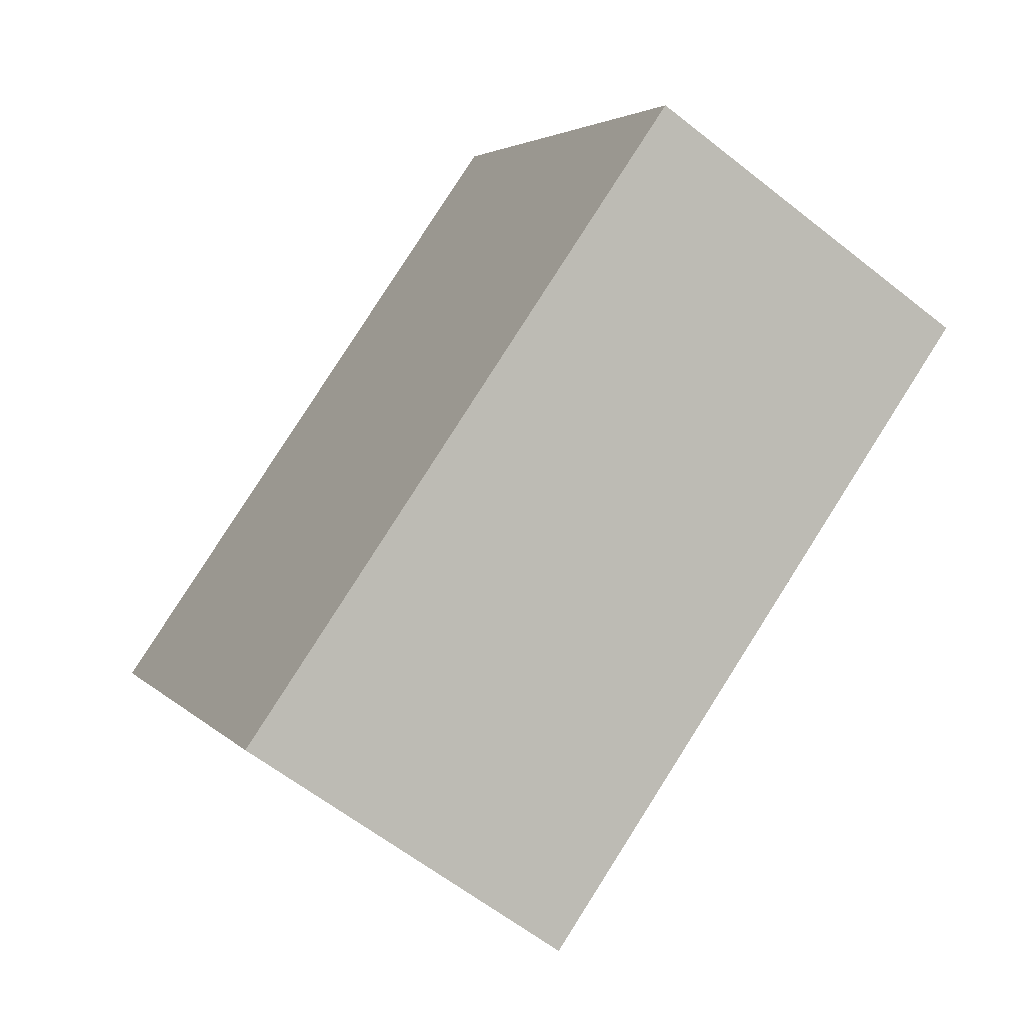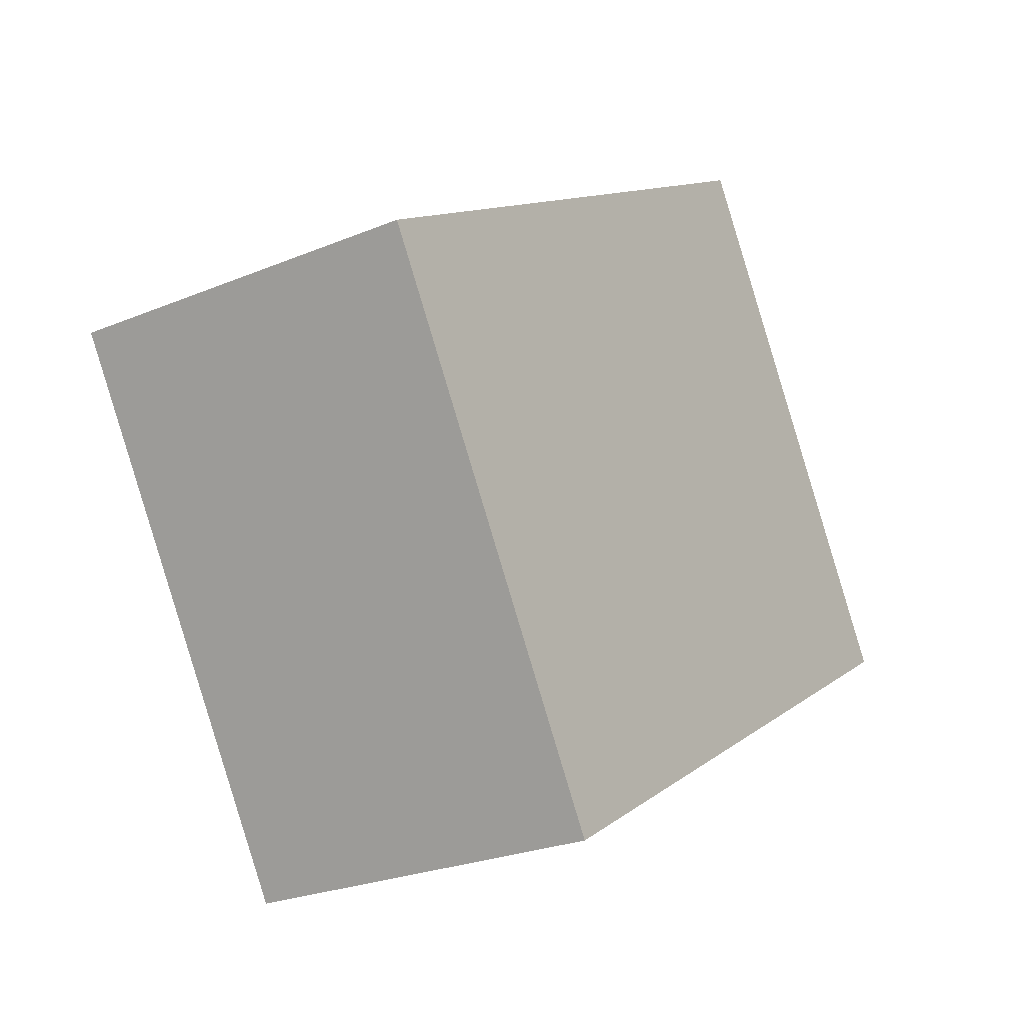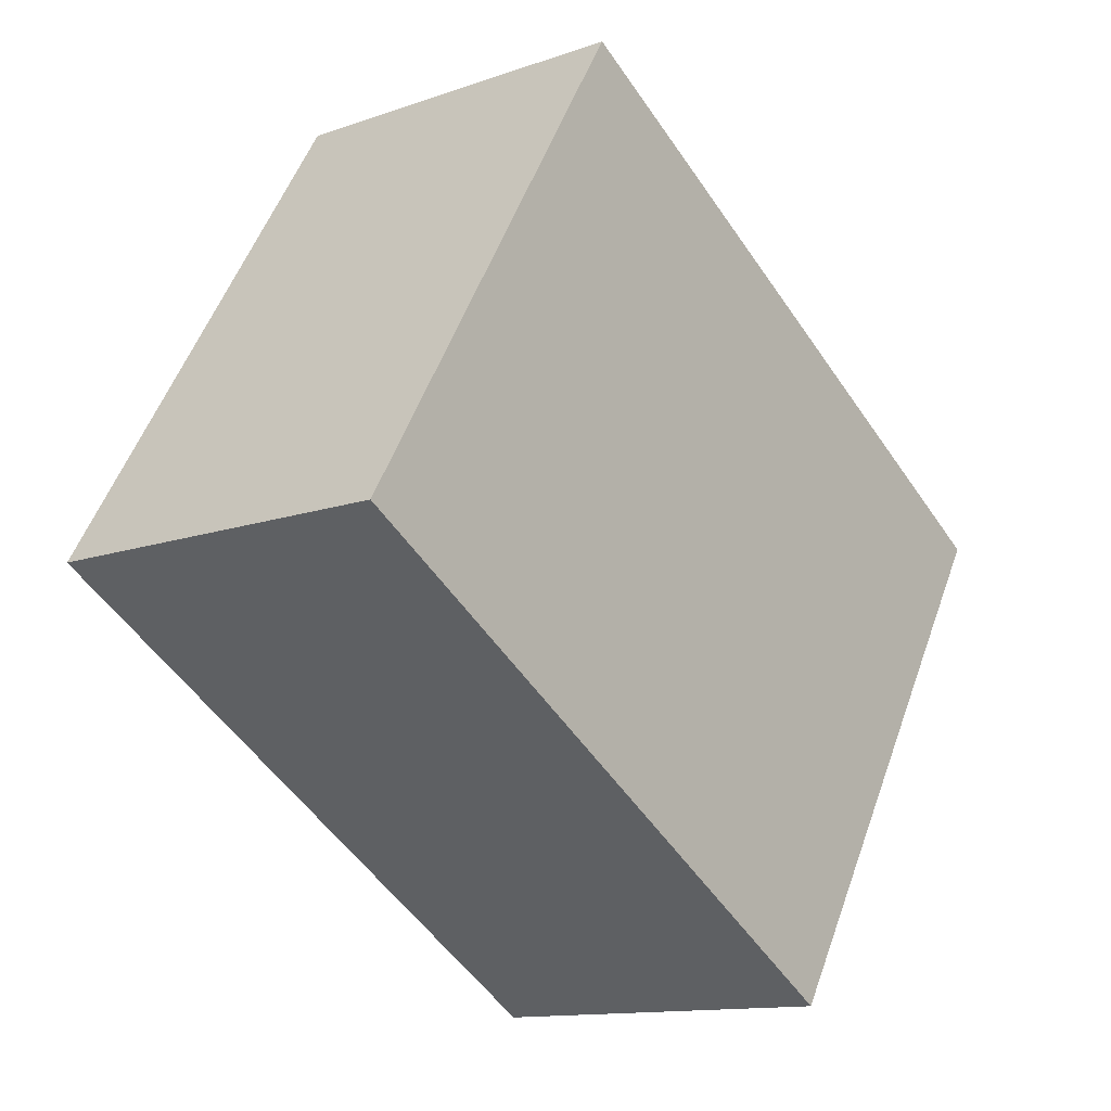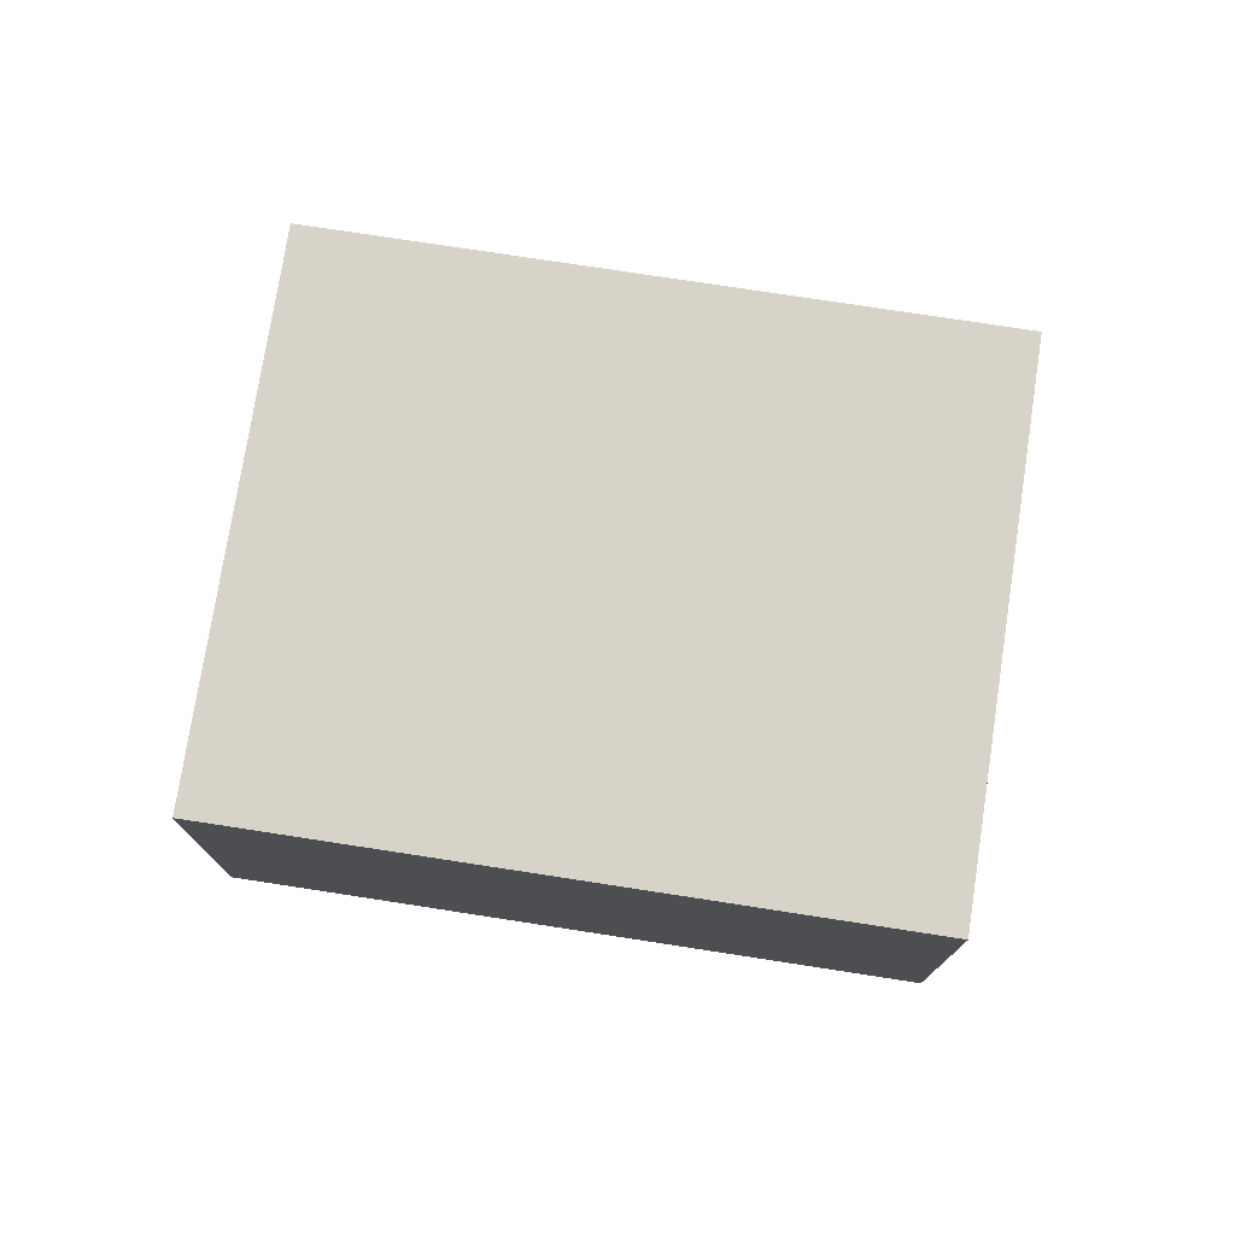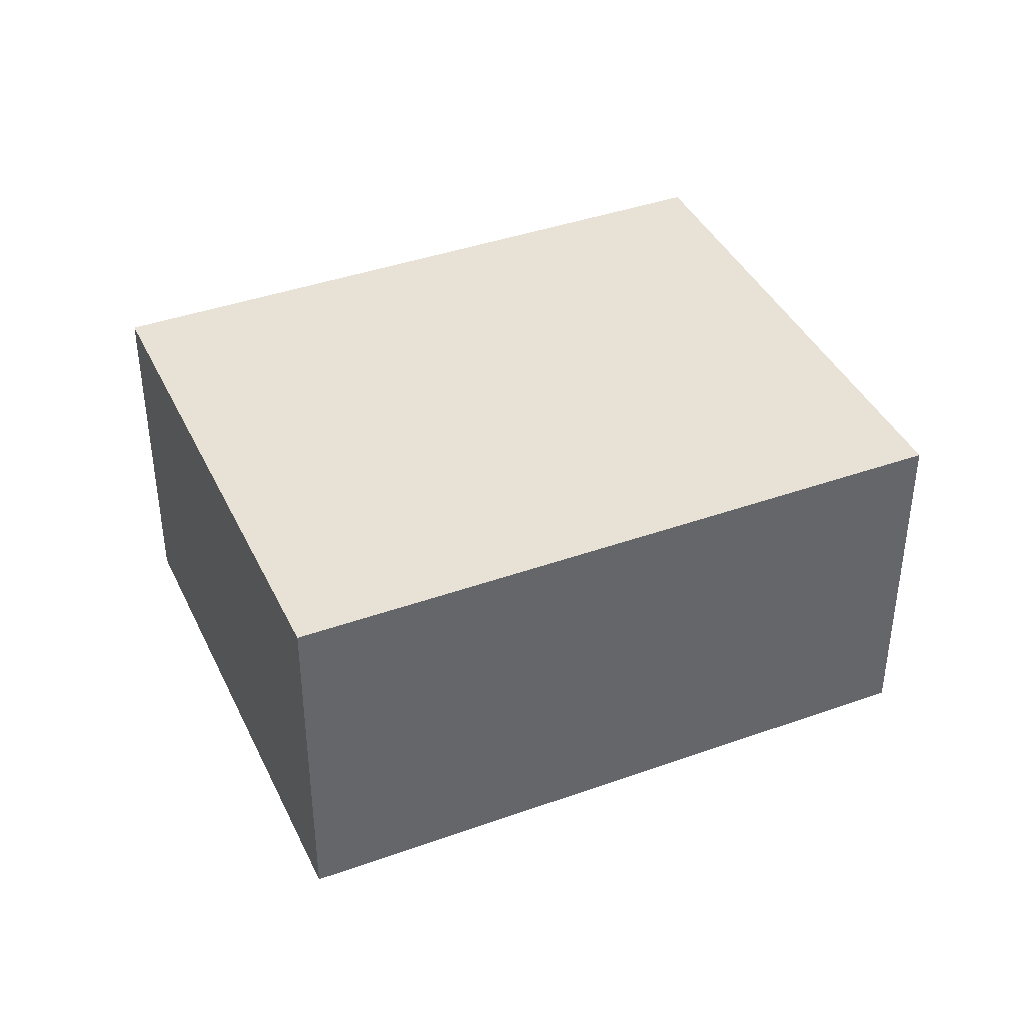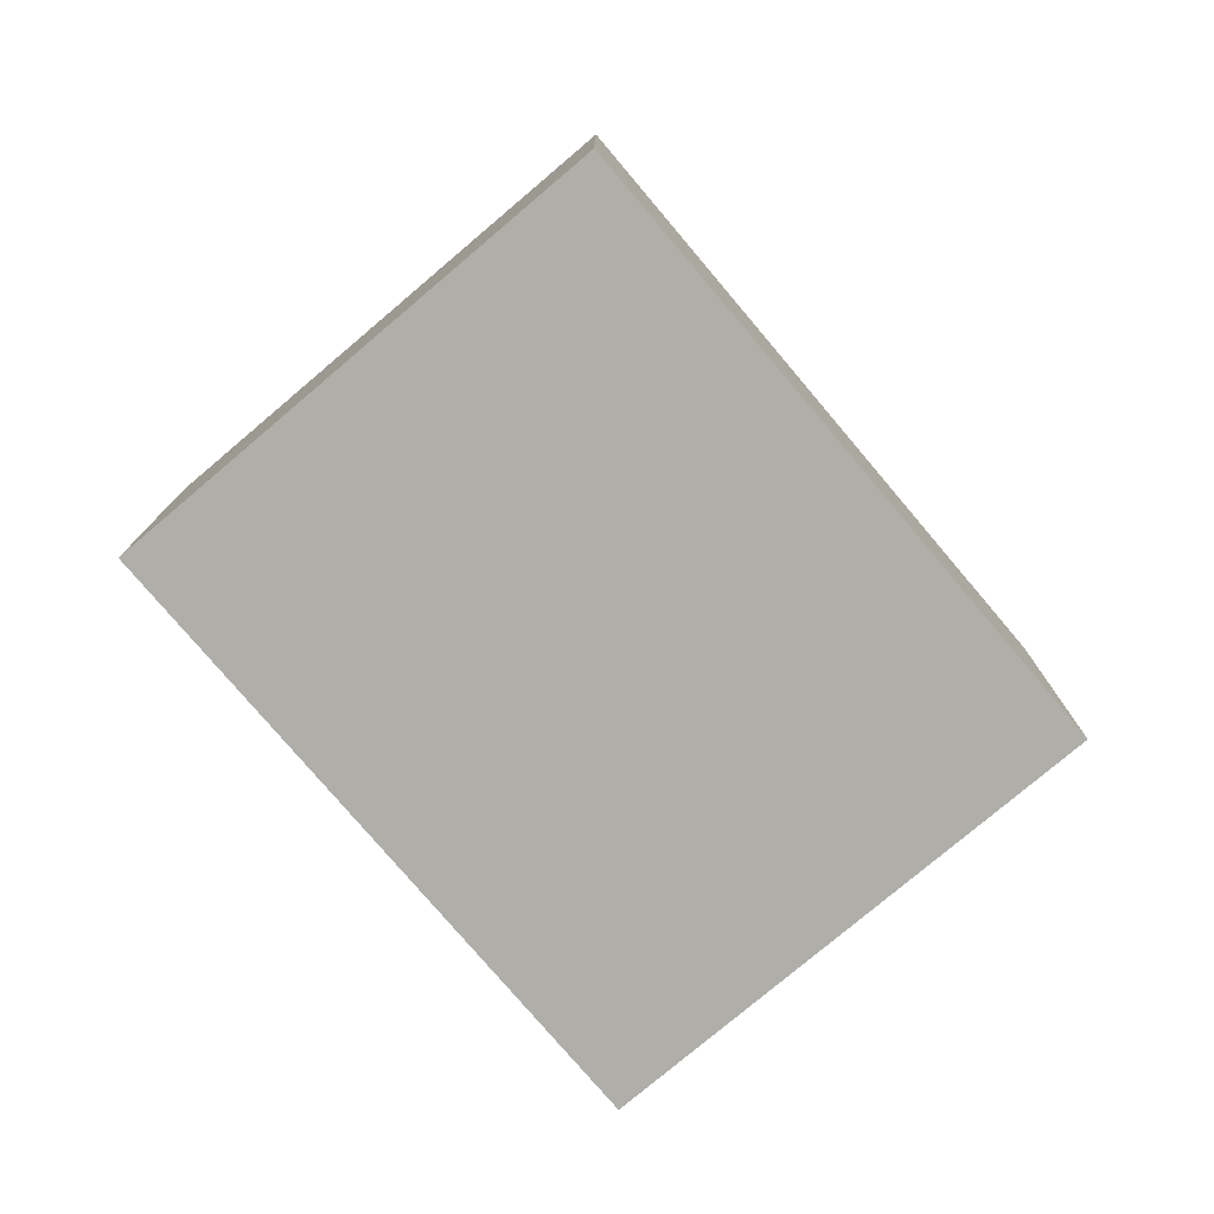
<metadata>
{"format":"obj","ext":"obj","renderer":"f3d","projection":"perspective","resolution":1024,"background":"white","views":[{"elev":-61.2,"azim":-128.9,"up":"+Z"},{"elev":-25.2,"azim":123.8,"up":"+Z"},{"elev":-12.7,"azim":-50.8,"up":"+Z"},{"elev":75.9,"azim":-139.9,"up":"+Y"},{"elev":40.2,"azim":7.6,"up":"+Y"},{"elev":-77.5,"azim":-18.4,"up":"+Y"}]}
</metadata>
<code>
v  0 1.911 1.17e-16
v  4.774 1.911 0.629
v  3.203 1.911 -1.951
v  1.571 1.911 2.58
v  3.203 1.195e-16 -1.951
v  0 0 0
v  1.571 -1.58e-16 2.58
v  4.774 -3.852e-17 0.629
g defaultobject
f 1 2 3
f 2 1 4
f 5 1 3
f 1 5 6
f 6 4 1
f 4 6 7
f 7 2 4
f 2 7 8
f 8 3 2
f 3 8 5
f 8 6 5
f 6 8 7

</code>
